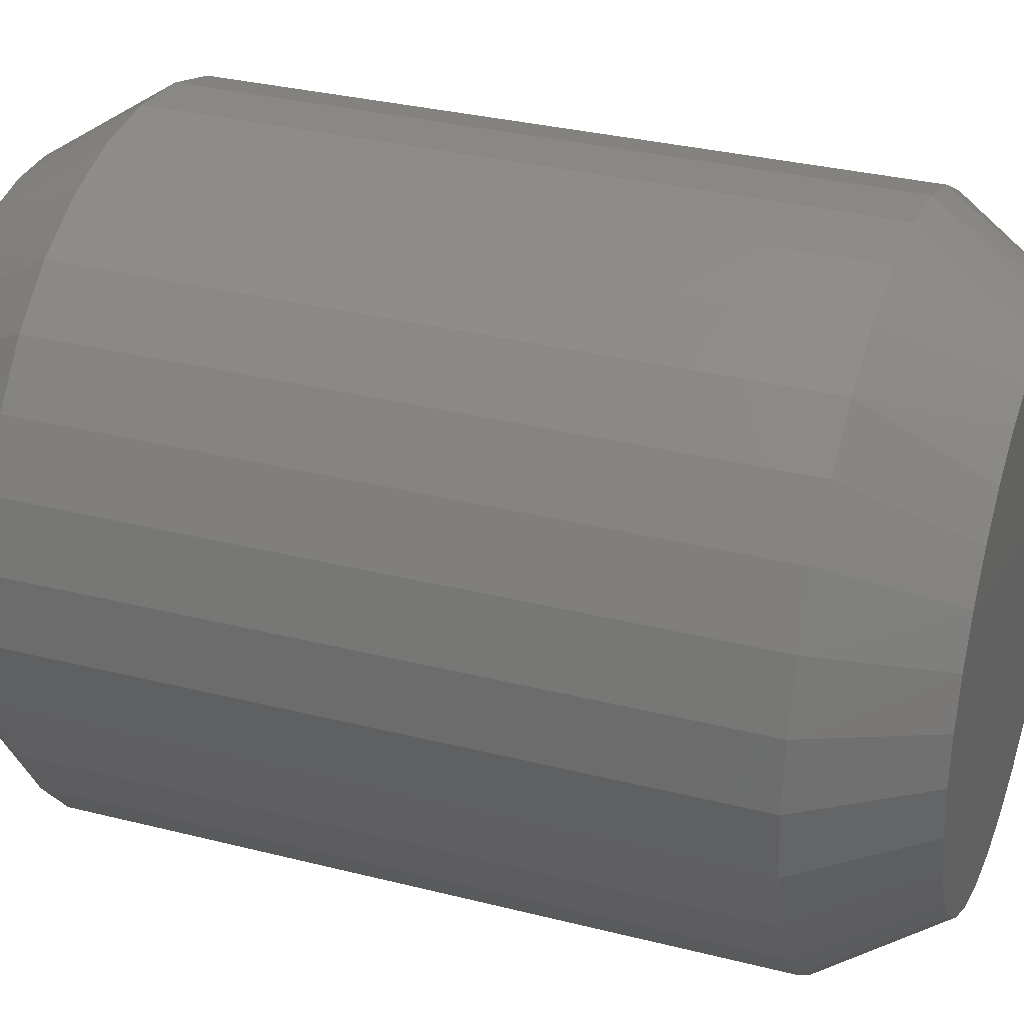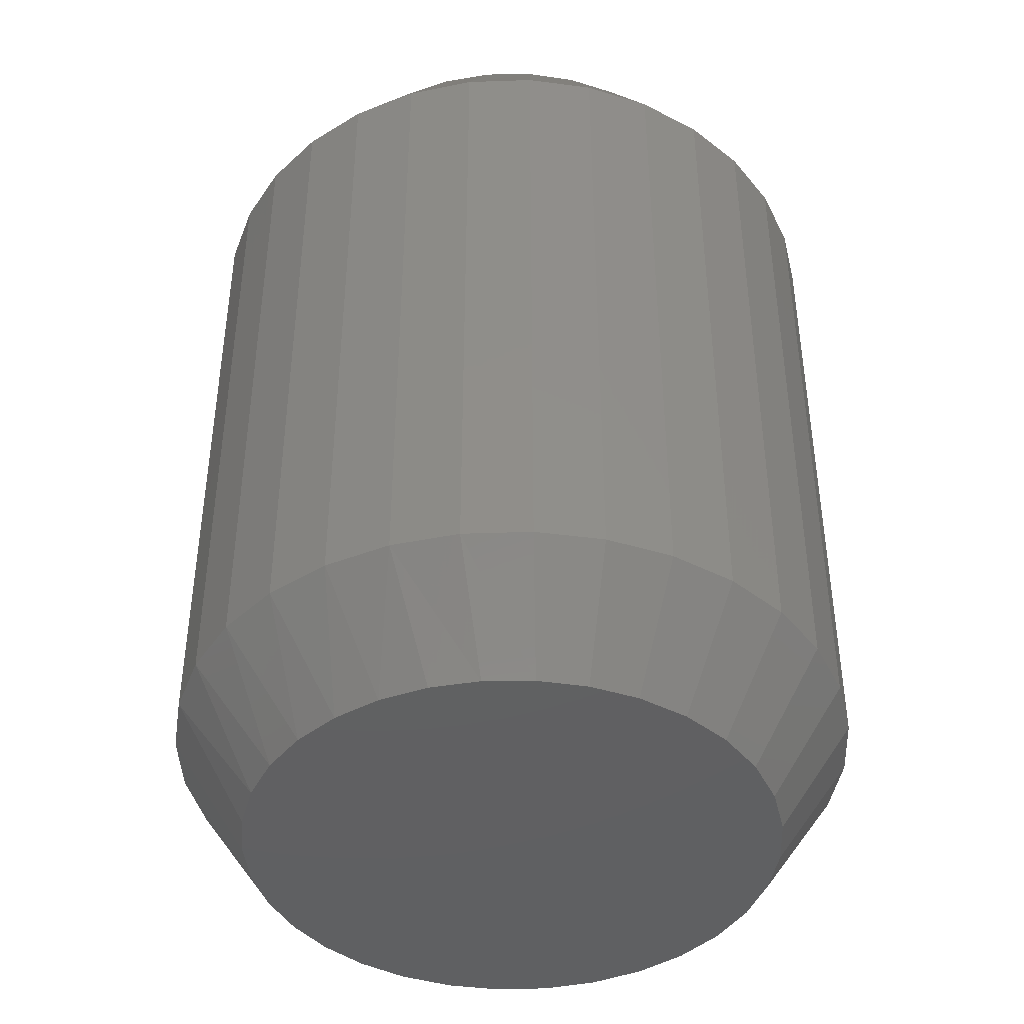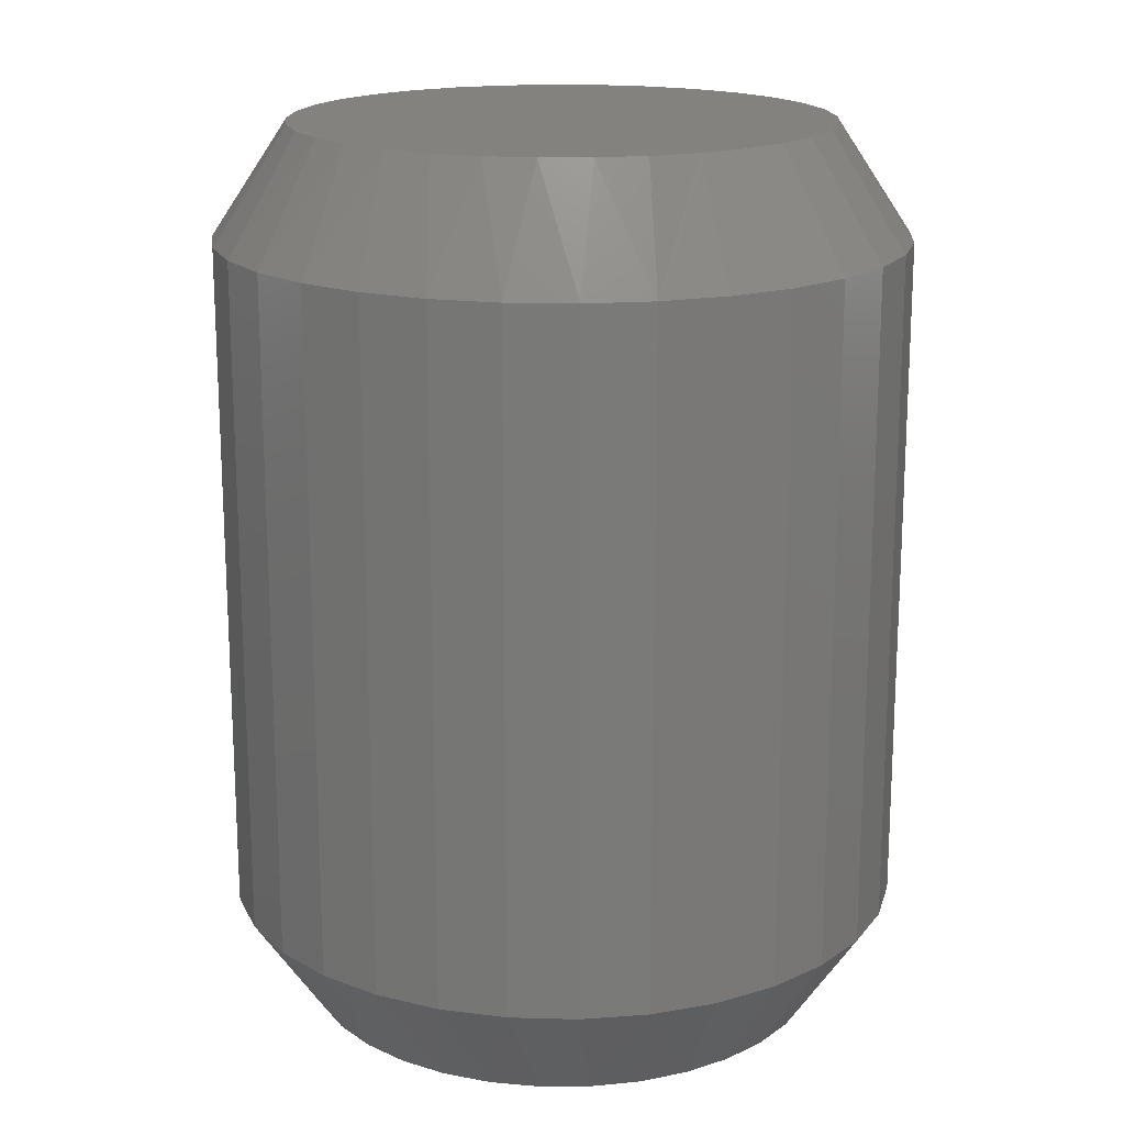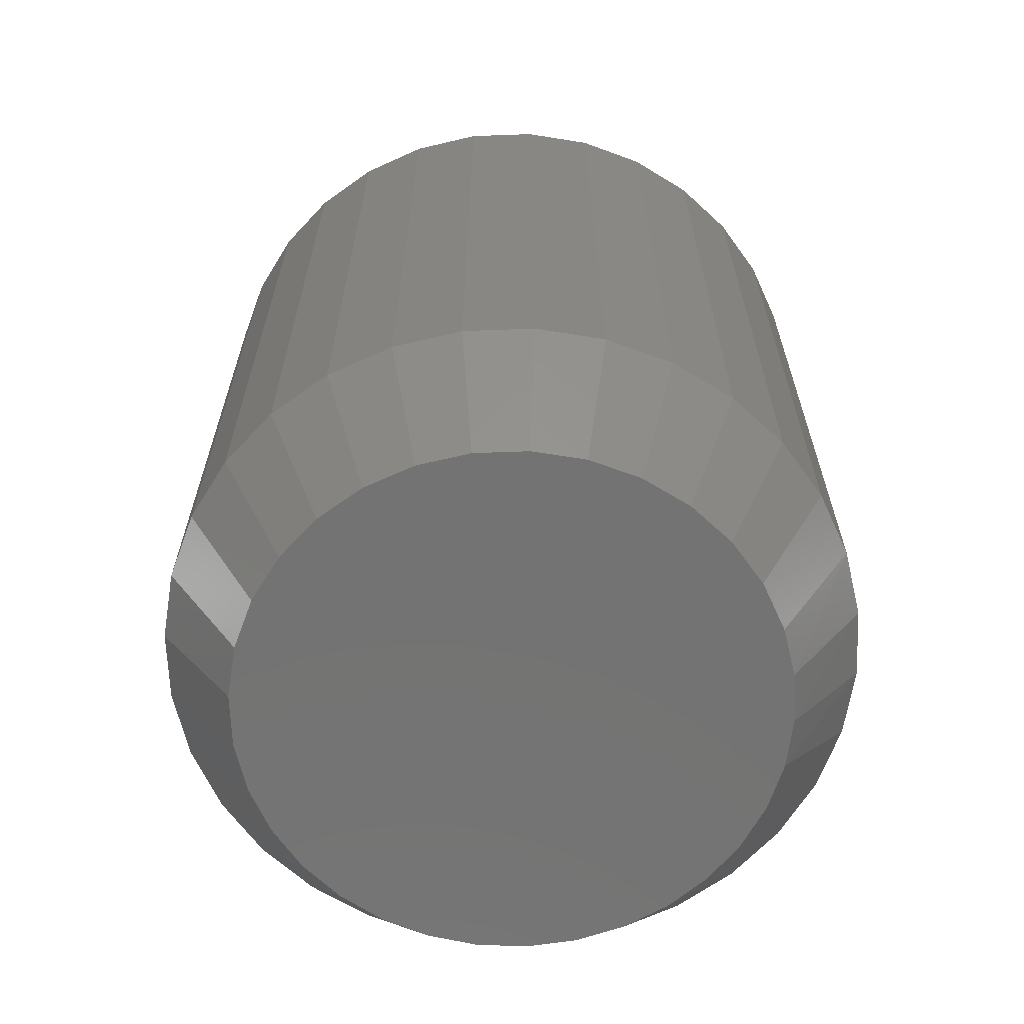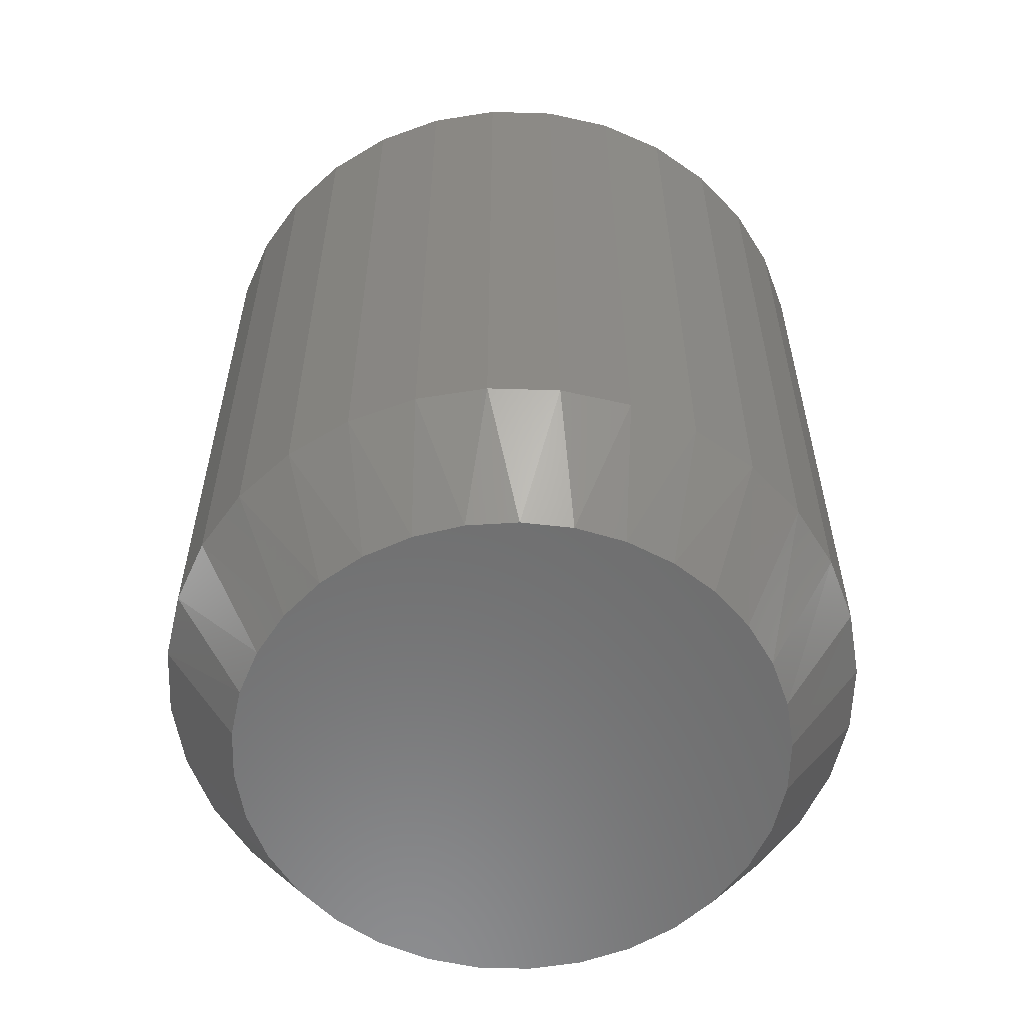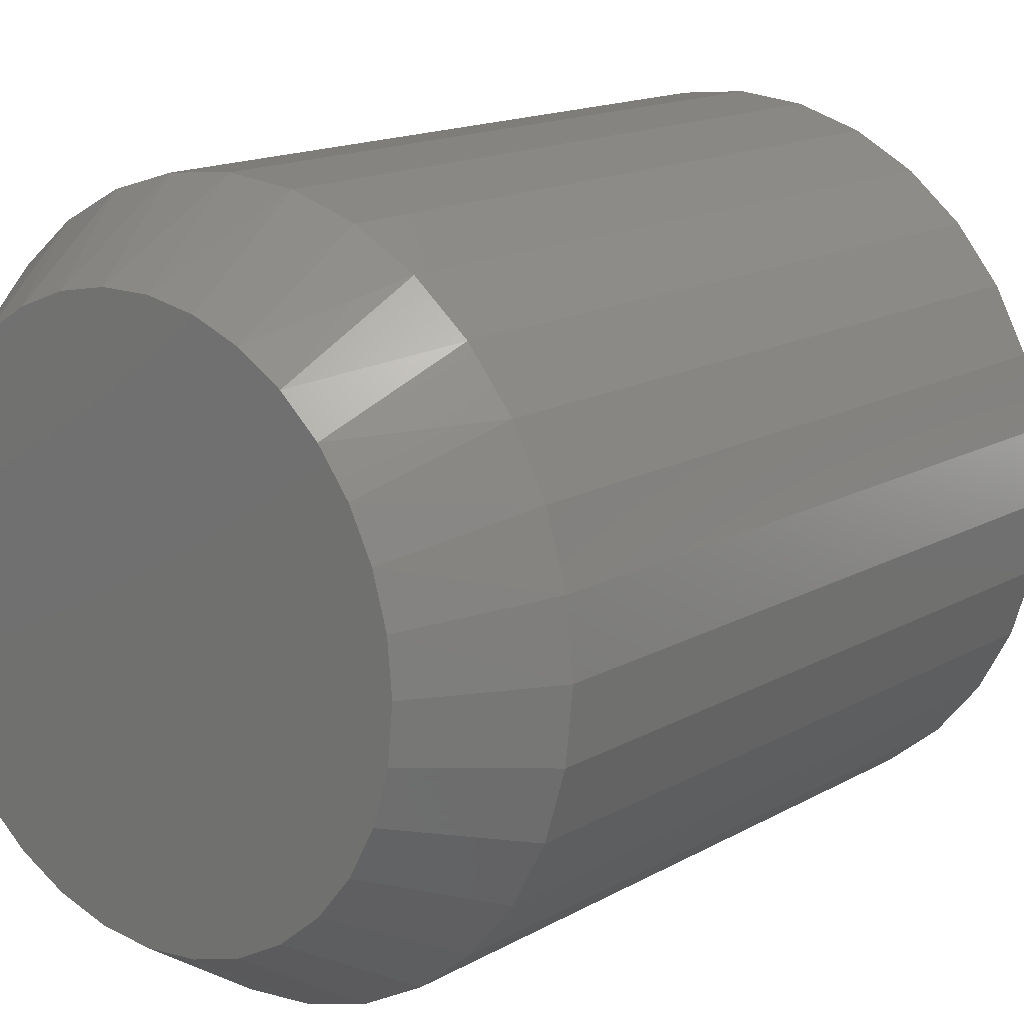
<metadata>
{"format":"stl","ext":"stl","renderer":"f3d","projection":"perspective","resolution":1024,"background":"white","views":[{"elev":32.0,"azim":-70.4,"up":"+Z"},{"elev":-42.6,"azim":64.2,"up":"+Y"},{"elev":17.5,"azim":31.2,"up":"+Y"},{"elev":-65.4,"azim":-161.0,"up":"+Y"},{"elev":-58.4,"azim":3.8,"up":"+Y"},{"elev":15.2,"azim":-140.0,"up":"+Z"}]}
</metadata>
<code>
# stl→obj: 130 verts, 256 faces
v 0.2872 -0.09375 -1.044e-16
v 0.2872 -0.6562 -1.044e-16
v 0.2817 -0.09375 -0.05545
v 0.2817 -0.6562 -0.05545
v 0.2655 -0.09375 -0.1088
v 0.2655 -0.6562 -0.1088
v 0.2393 -0.09375 -0.1579
v 0.2393 -0.6562 -0.1579
v 0.2039 -0.09375 -0.201
v 0.2039 -0.6562 -0.201
v 0.1609 -0.09375 -0.2363
v 0.1609 -0.6562 -0.2363
v 0.1117 -0.09375 -0.2626
v 0.1117 -0.6562 -0.2626
v 0.05841 -0.09375 -0.2787
v 0.05841 -0.6562 -0.2787
v 0.002961 -0.09375 -0.2842
v 0.002961 -0.6562 -0.2842
v -0.05249 -0.09375 -0.2787
v -0.05249 -0.6562 -0.2787
v -0.1058 -0.09375 -0.2626
v -0.1058 -0.6562 -0.2626
v -0.1549 -0.09375 -0.2363
v -0.1549 -0.6562 -0.2363
v -0.198 -0.09375 -0.201
v -0.198 -0.6562 -0.201
v -0.2334 -0.09375 -0.1579
v -0.2334 -0.6562 -0.1579
v -0.2596 -0.09375 -0.1088
v -0.2596 -0.6562 -0.1088
v -0.2758 -0.09375 -0.05545
v -0.2758 -0.6562 -0.05545
v -0.2812 -0.09375 3.48e-17
v -0.2812 -0.6562 3.48e-17
v -0.2758 -0.09375 0.05545
v -0.2758 -0.6562 0.05545
v -0.2596 -0.09375 0.1088
v -0.2596 -0.6562 0.1088
v -0.2334 -0.09375 0.1579
v -0.2334 -0.6562 0.1579
v -0.198 -0.09375 0.201
v -0.198 -0.6562 0.201
v -0.1549 -0.09375 0.2363
v -0.1549 -0.6562 0.2363
v -0.1058 -0.09375 0.2626
v -0.1058 -0.6562 0.2626
v -0.05249 -0.09375 0.2787
v -0.05249 -0.6562 0.2787
v 0.002961 -0.09375 0.2842
v 0.002961 -0.6562 0.2842
v 0.05841 -0.09375 0.2787
v 0.05841 -0.6562 0.2787
v 0.1117 -0.09375 0.2626
v 0.1117 -0.6562 0.2626
v 0.1609 -0.09375 0.2363
v 0.1609 -0.6562 0.2363
v 0.2039 -0.09375 0.201
v 0.2039 -0.6562 0.201
v 0.2393 -0.09375 0.1579
v 0.2393 -0.6562 0.1579
v 0.2655 -0.09375 0.1088
v 0.2655 -0.6562 0.1088
v 0.2817 -0.09375 0.05545
v 0.2817 -0.6562 0.05545
v 0.02342 -0.75 0.2208
v -0.0175 -0.75 0.2208
v -0.05771 -0.75 0.2132
v 0.06363 -0.75 0.2132
v 0.08781 -0.75 -0.2048
v -0.04029 -0.75 -0.2175
v 0.04621 -0.75 -0.2175
v 0.002961 -0.75 -0.2217
v 0.1018 -0.75 0.1985
v -0.09587 -0.75 0.1985
v 0.1366 -0.75 0.1769
v -0.1307 -0.75 0.1769
v 0.1668 -0.75 0.1494
v -0.1609 -0.75 0.1494
v 0.1915 -0.75 0.1167
v -0.1855 -0.75 0.1167
v 0.2097 -0.75 0.08009
v -0.2038 -0.75 0.08009
v 0.2209 -0.75 0.04074
v -0.215 -0.75 0.04074
v 0.2247 -0.75 2.194e-17
v -0.2188 -0.75 -2.219e-06
v 0.2204 -0.75 -0.04325
v -0.2145 -0.75 -0.04325
v 0.2078 -0.75 -0.08484
v -0.2019 -0.75 -0.08484
v 0.1873 -0.75 -0.1232
v -0.1814 -0.75 -0.1232
v 0.1597 -0.75 -0.1568
v -0.1538 -0.75 -0.1568
v 0.1261 -0.75 -0.1843
v -0.1202 -0.75 -0.1843
v -0.08188 -0.75 -0.2048
v -0.05771 1.241e-17 0.2132
v -0.0175 1.464e-17 0.2208
v 0.02342 1.691e-17 0.2208
v 0.06363 1.914e-17 0.2132
v 0.04621 1.818e-17 -0.2175
v -0.04029 1.338e-17 -0.2175
v 0.08781 2.049e-17 -0.2048
v 0.002961 1.578e-17 -0.2217
v -0.08188 1.107e-17 -0.2048
v -0.1202 8.939e-18 -0.1843
v 0.1261 2.261e-17 -0.1843
v -0.1538 7.074e-18 -0.1568
v 0.1597 2.448e-17 -0.1568
v -0.1814 5.544e-18 -0.1232
v 0.1873 2.601e-17 -0.1232
v -0.2019 4.406e-18 -0.08484
v 0.2078 2.715e-17 -0.08484
v -0.2145 3.706e-18 -0.04325
v 0.2204 2.785e-17 -0.04325
v -0.2188 3.469e-18 -2.219e-06
v 0.2247 2.808e-17 2.194e-17
v -0.215 3.679e-18 0.04074
v 0.2209 2.787e-17 0.04074
v -0.2038 4.301e-18 0.08009
v 0.2097 2.725e-17 0.08009
v -0.1855 5.313e-18 0.1167
v 0.1915 2.624e-17 0.1167
v -0.1609 6.682e-18 0.1494
v 0.1668 2.487e-17 0.1494
v -0.1307 8.36e-18 0.1769
v 0.1366 2.319e-17 0.1769
v -0.09587 1.029e-17 0.1985
v 0.1018 2.126e-17 0.1985
f 1 2 3
f 3 2 4
f 3 4 5
f 5 4 6
f 5 6 7
f 7 6 8
f 7 8 9
f 9 8 10
f 9 10 11
f 11 10 12
f 11 12 13
f 13 12 14
f 13 14 15
f 15 14 16
f 15 16 17
f 17 16 18
f 17 18 19
f 19 18 20
f 19 20 21
f 21 20 22
f 21 22 23
f 23 22 24
f 23 24 25
f 25 24 26
f 25 26 27
f 27 26 28
f 27 28 29
f 29 28 30
f 29 30 31
f 31 30 32
f 31 32 33
f 33 32 34
f 33 34 35
f 35 34 36
f 35 36 37
f 37 36 38
f 37 38 39
f 39 38 40
f 39 40 41
f 41 40 42
f 41 42 43
f 43 42 44
f 43 44 45
f 45 44 46
f 45 46 47
f 47 46 48
f 47 48 49
f 49 48 50
f 49 50 51
f 51 50 52
f 51 52 53
f 53 52 54
f 53 54 55
f 55 54 56
f 55 56 57
f 57 56 58
f 57 58 59
f 59 58 60
f 59 60 61
f 61 60 62
f 61 62 63
f 63 62 64
f 63 64 1
f 1 64 2
f 65 66 67
f 65 67 68
f 69 70 71
f 71 70 72
f 68 67 73
f 73 67 74
f 73 74 75
f 75 74 76
f 75 76 77
f 77 76 78
f 77 78 79
f 79 78 80
f 79 80 81
f 81 80 82
f 81 82 83
f 83 82 84
f 83 84 85
f 85 84 86
f 85 86 87
f 87 86 88
f 87 88 89
f 89 88 90
f 89 90 91
f 91 90 92
f 91 92 93
f 93 92 94
f 93 94 95
f 95 94 96
f 95 96 69
f 69 96 97
f 69 97 70
f 12 69 14
f 14 69 71
f 14 71 16
f 16 71 72
f 16 72 18
f 18 72 70
f 18 70 20
f 69 12 95
f 95 12 10
f 95 10 93
f 93 10 8
f 93 8 91
f 91 8 6
f 91 6 89
f 89 6 4
f 89 4 87
f 87 4 2
f 87 2 85
f 94 24 96
f 96 24 22
f 96 22 97
f 97 22 20
f 97 20 70
f 24 94 26
f 26 94 92
f 26 92 28
f 28 92 90
f 28 90 30
f 30 90 88
f 30 88 32
f 32 88 86
f 32 86 34
f 58 56 75
f 68 73 54
f 73 56 54
f 75 56 73
f 52 50 65
f 68 52 65
f 68 54 52
f 50 48 66
f 65 50 66
f 48 46 67
f 66 48 67
f 46 44 74
f 67 46 74
f 76 44 42
f 74 44 76
f 76 42 78
f 78 42 40
f 78 40 80
f 80 40 38
f 80 38 82
f 82 38 36
f 82 36 84
f 84 36 34
f 84 34 86
f 75 77 58
f 58 77 79
f 58 79 60
f 60 79 81
f 60 81 62
f 62 81 83
f 62 83 64
f 64 83 85
f 64 85 2
f 98 99 100
f 101 98 100
f 102 103 104
f 105 103 102
f 103 106 104
f 104 106 107
f 104 107 108
f 108 107 109
f 108 109 110
f 110 109 111
f 110 111 112
f 112 111 113
f 112 113 114
f 114 113 115
f 114 115 116
f 116 115 117
f 116 117 118
f 118 117 119
f 118 119 120
f 120 119 121
f 120 121 122
f 122 121 123
f 122 123 124
f 124 123 125
f 124 125 126
f 126 125 127
f 126 127 128
f 128 127 129
f 128 129 130
f 130 129 98
f 130 98 101
f 102 15 105
f 105 15 17
f 105 17 103
f 103 17 19
f 103 19 106
f 106 19 21
f 106 21 107
f 107 21 23
f 107 23 109
f 109 23 25
f 109 25 111
f 111 25 27
f 111 27 113
f 113 27 29
f 113 29 115
f 115 29 31
f 115 31 117
f 117 31 33
f 15 102 13
f 13 102 104
f 13 104 11
f 11 104 108
f 11 108 9
f 9 108 110
f 9 110 7
f 7 110 112
f 7 112 5
f 5 112 114
f 5 114 3
f 3 114 116
f 3 116 1
f 1 116 118
f 128 55 57
f 53 130 101
f 53 55 130
f 130 55 128
f 100 49 51
f 100 51 101
f 51 53 101
f 99 47 49
f 99 49 100
f 98 45 47
f 98 47 99
f 129 43 45
f 129 45 98
f 41 43 127
f 127 43 129
f 1 118 63
f 63 118 120
f 63 120 61
f 61 120 122
f 61 122 59
f 59 122 124
f 59 124 57
f 57 124 126
f 57 126 128
f 117 33 119
f 119 33 35
f 119 35 121
f 121 35 37
f 121 37 123
f 123 37 39
f 123 39 125
f 125 39 41
f 125 41 127

</code>
